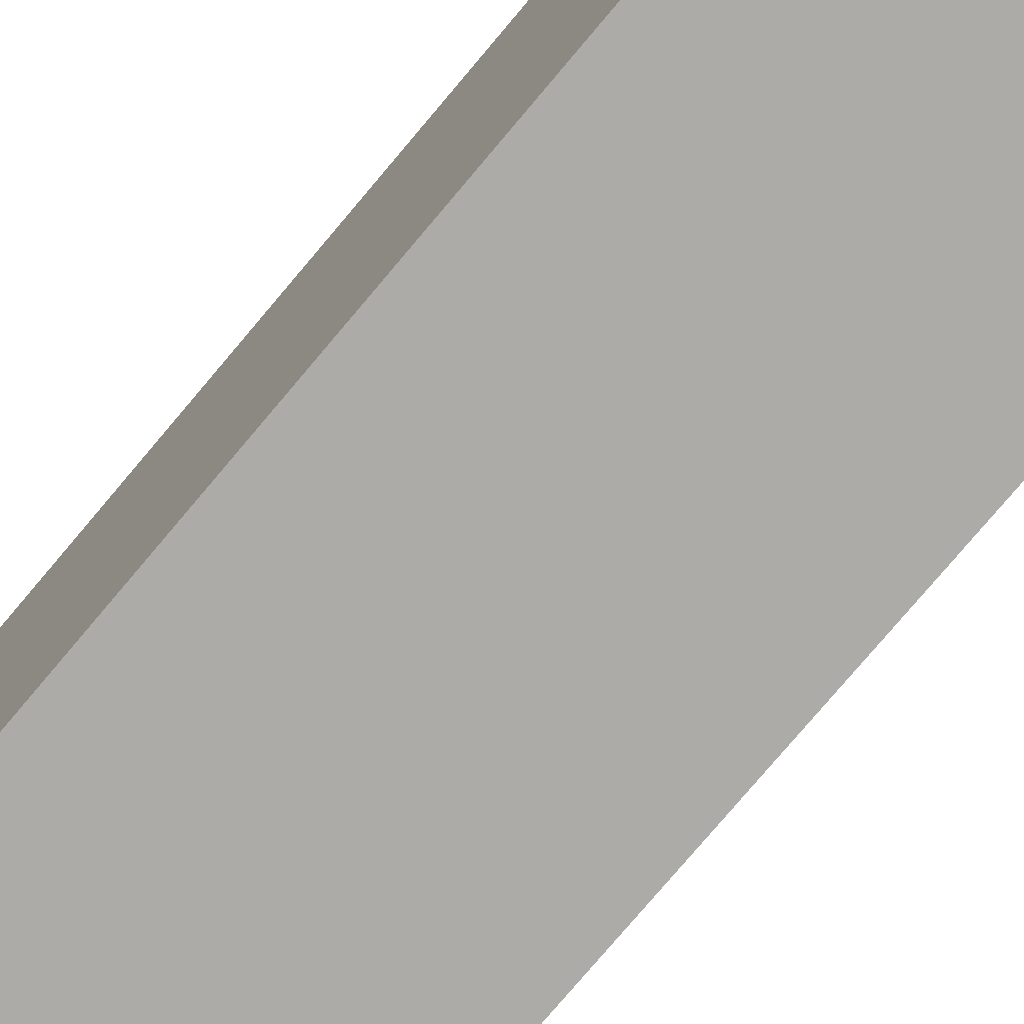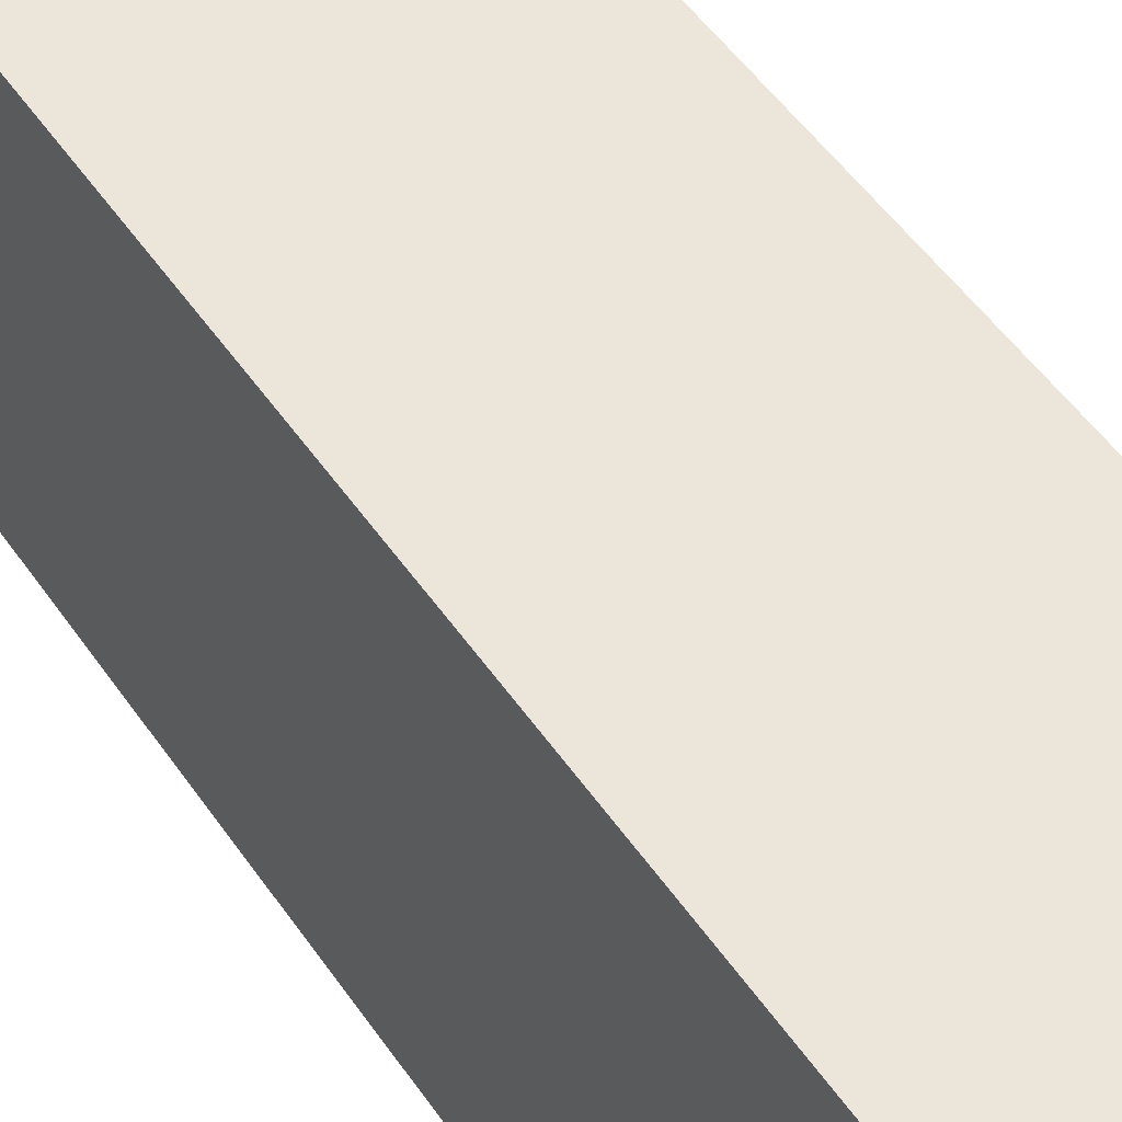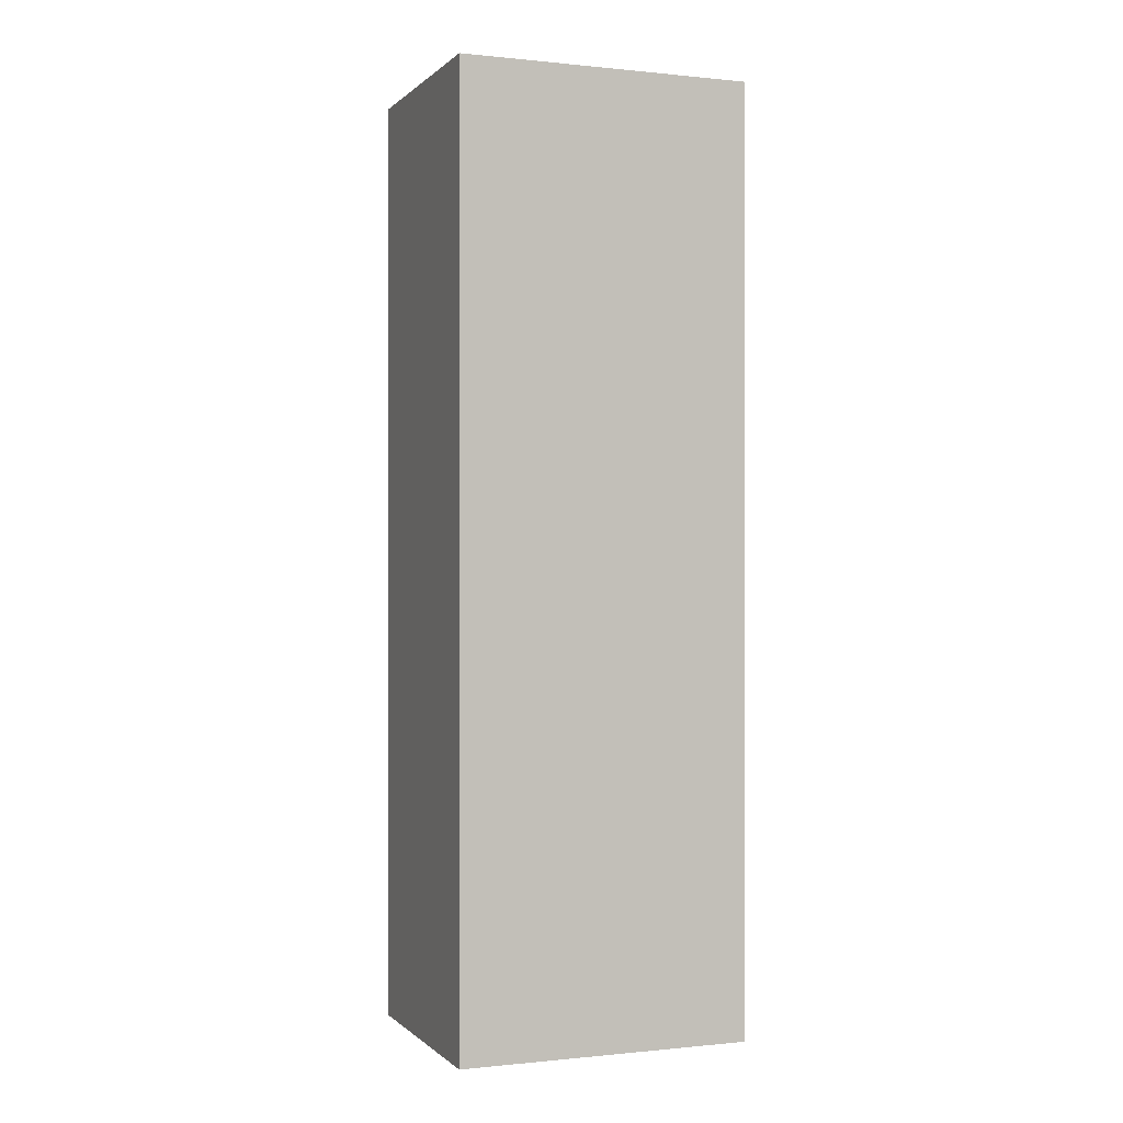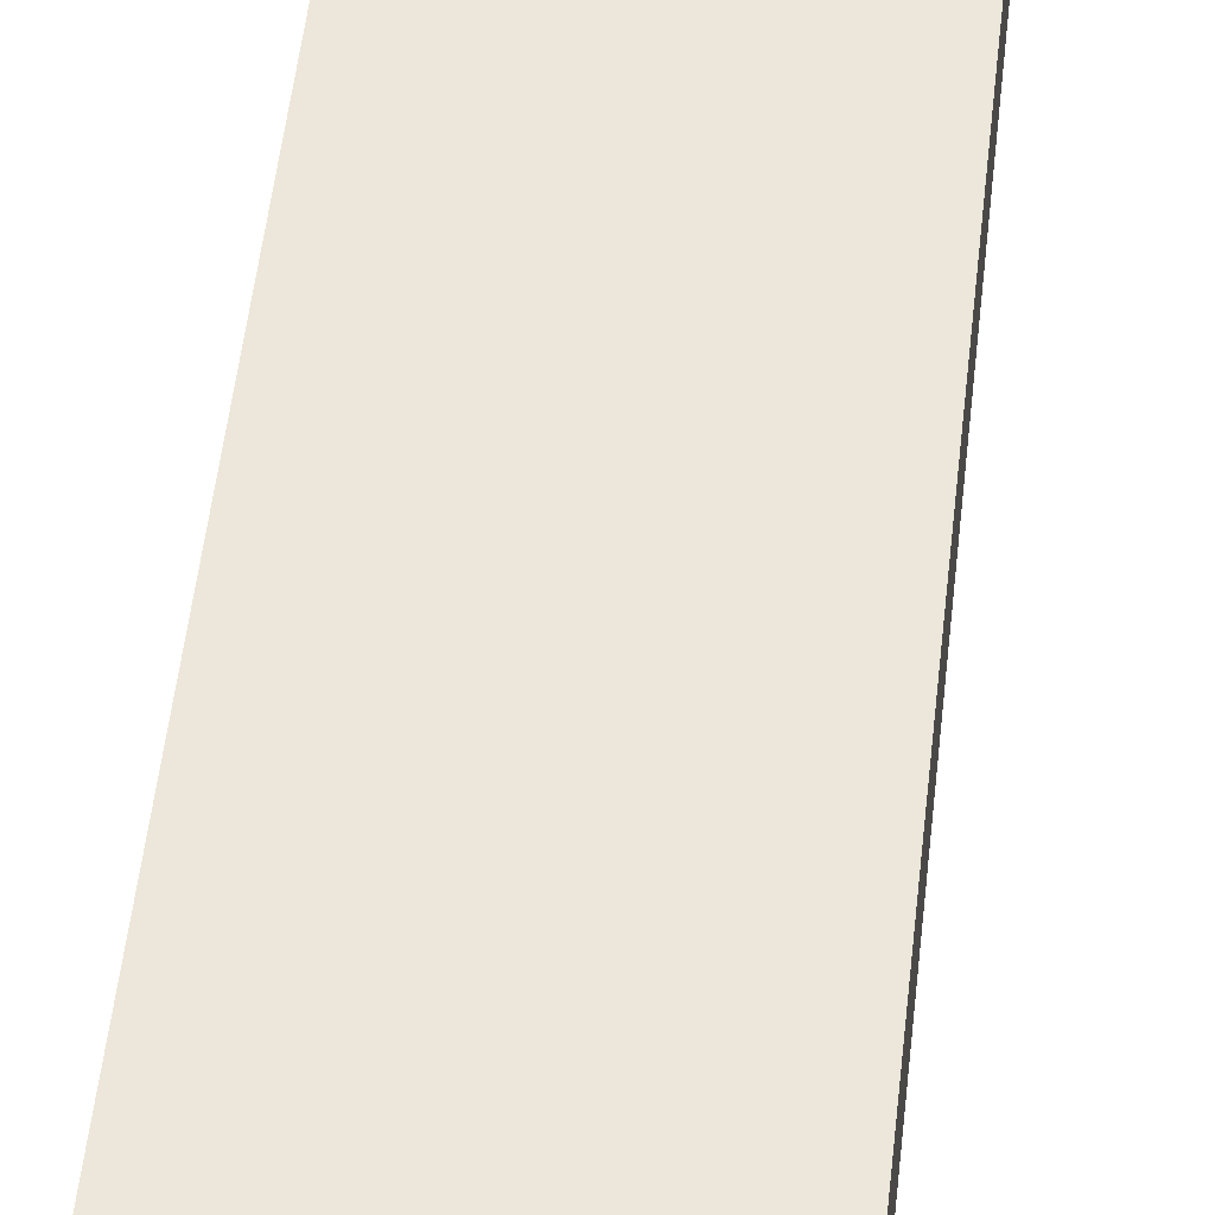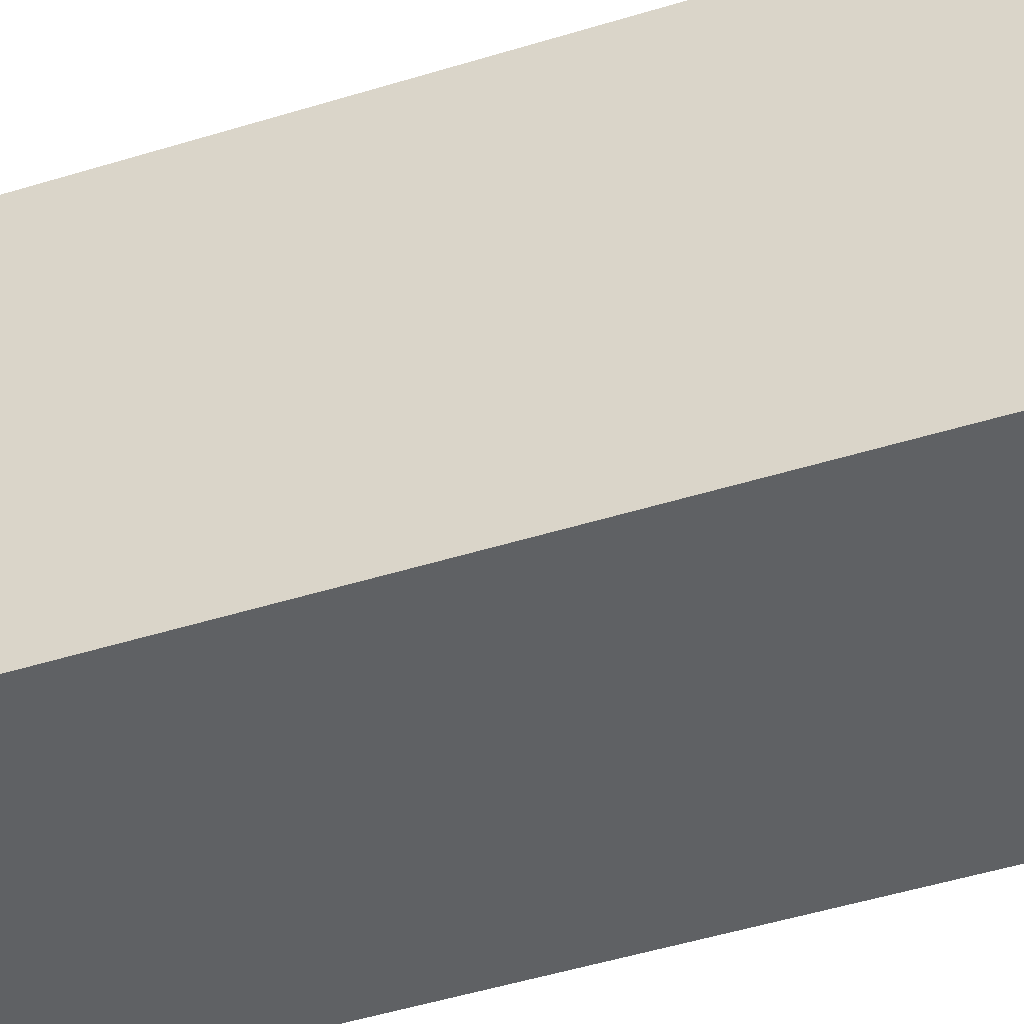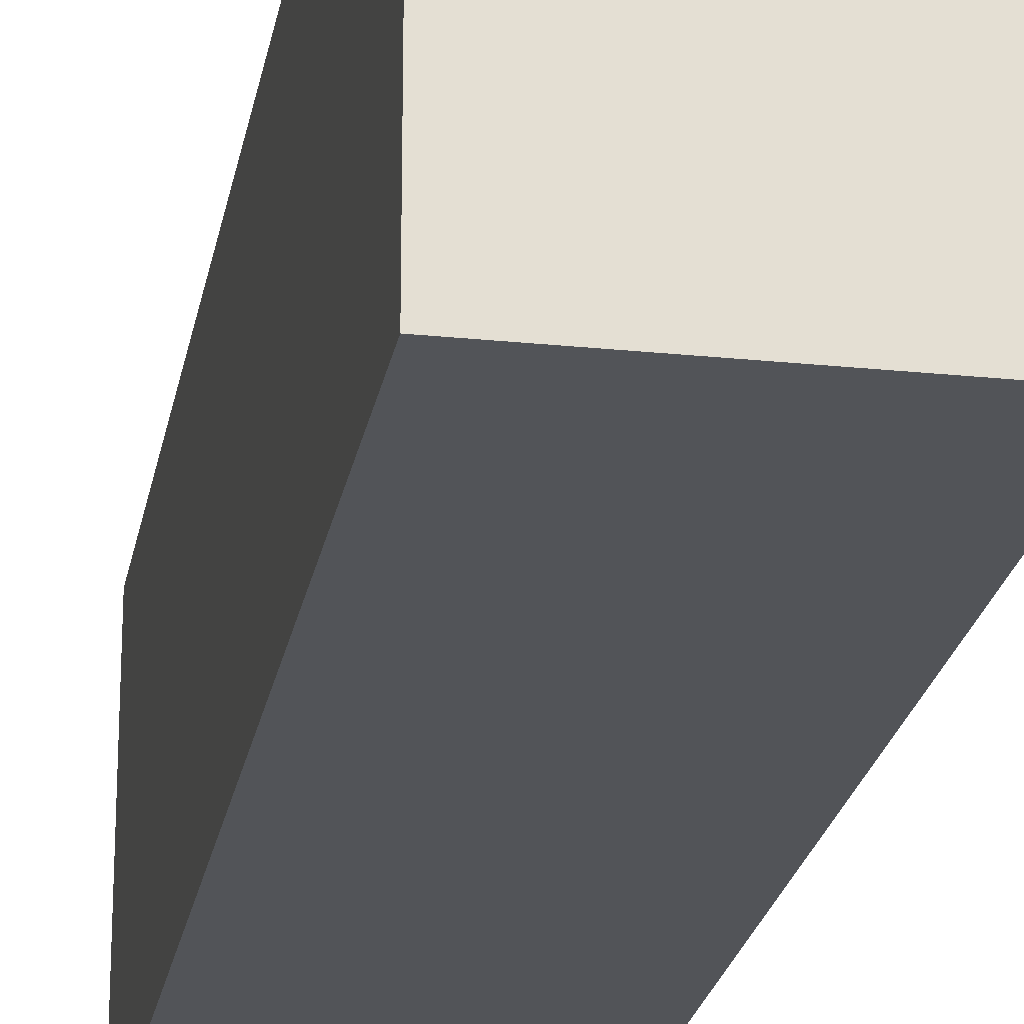
<metadata>
{"format":"obj","ext":"obj","renderer":"f3d","projection":"perspective","resolution":1024,"background":"white","views":[{"elev":-76.3,"azim":-40.0,"up":"+Y"},{"elev":47.3,"azim":148.1,"up":"+Y"},{"elev":-0.2,"azim":-111.2,"up":"+Z"},{"elev":53.2,"azim":-173.6,"up":"+Y"},{"elev":-46.3,"azim":109.7,"up":"+Y"},{"elev":-23.1,"azim":170.0,"up":"+Y"}]}
</metadata>
<code>
o convex_00
v -0.02 -0.025 0
v -0.02 -0.025 0.16
v 0.02 -0.025 0.16
v 0.02 -0.025 0
v 0.02 0.025 0
v 0.02 0.025 0.16
v -0.02 0.025 0.16
v -0.02 0.025 0
f 1 2 3
f 1 3 2
f 1 3 4
f 1 4 3
f 1 2 7
f 1 7 2
f 1 7 8
f 1 8 7
f 2 3 7
f 2 7 3
f 3 6 7
f 3 7 6
f 5 6 7
f 5 7 6
f 5 7 8
f 5 8 7
f 3 4 5
f 3 5 4
f 3 5 6
f 3 6 5
f 1 4 5
f 1 5 4
f 1 5 8
f 1 8 5

</code>
